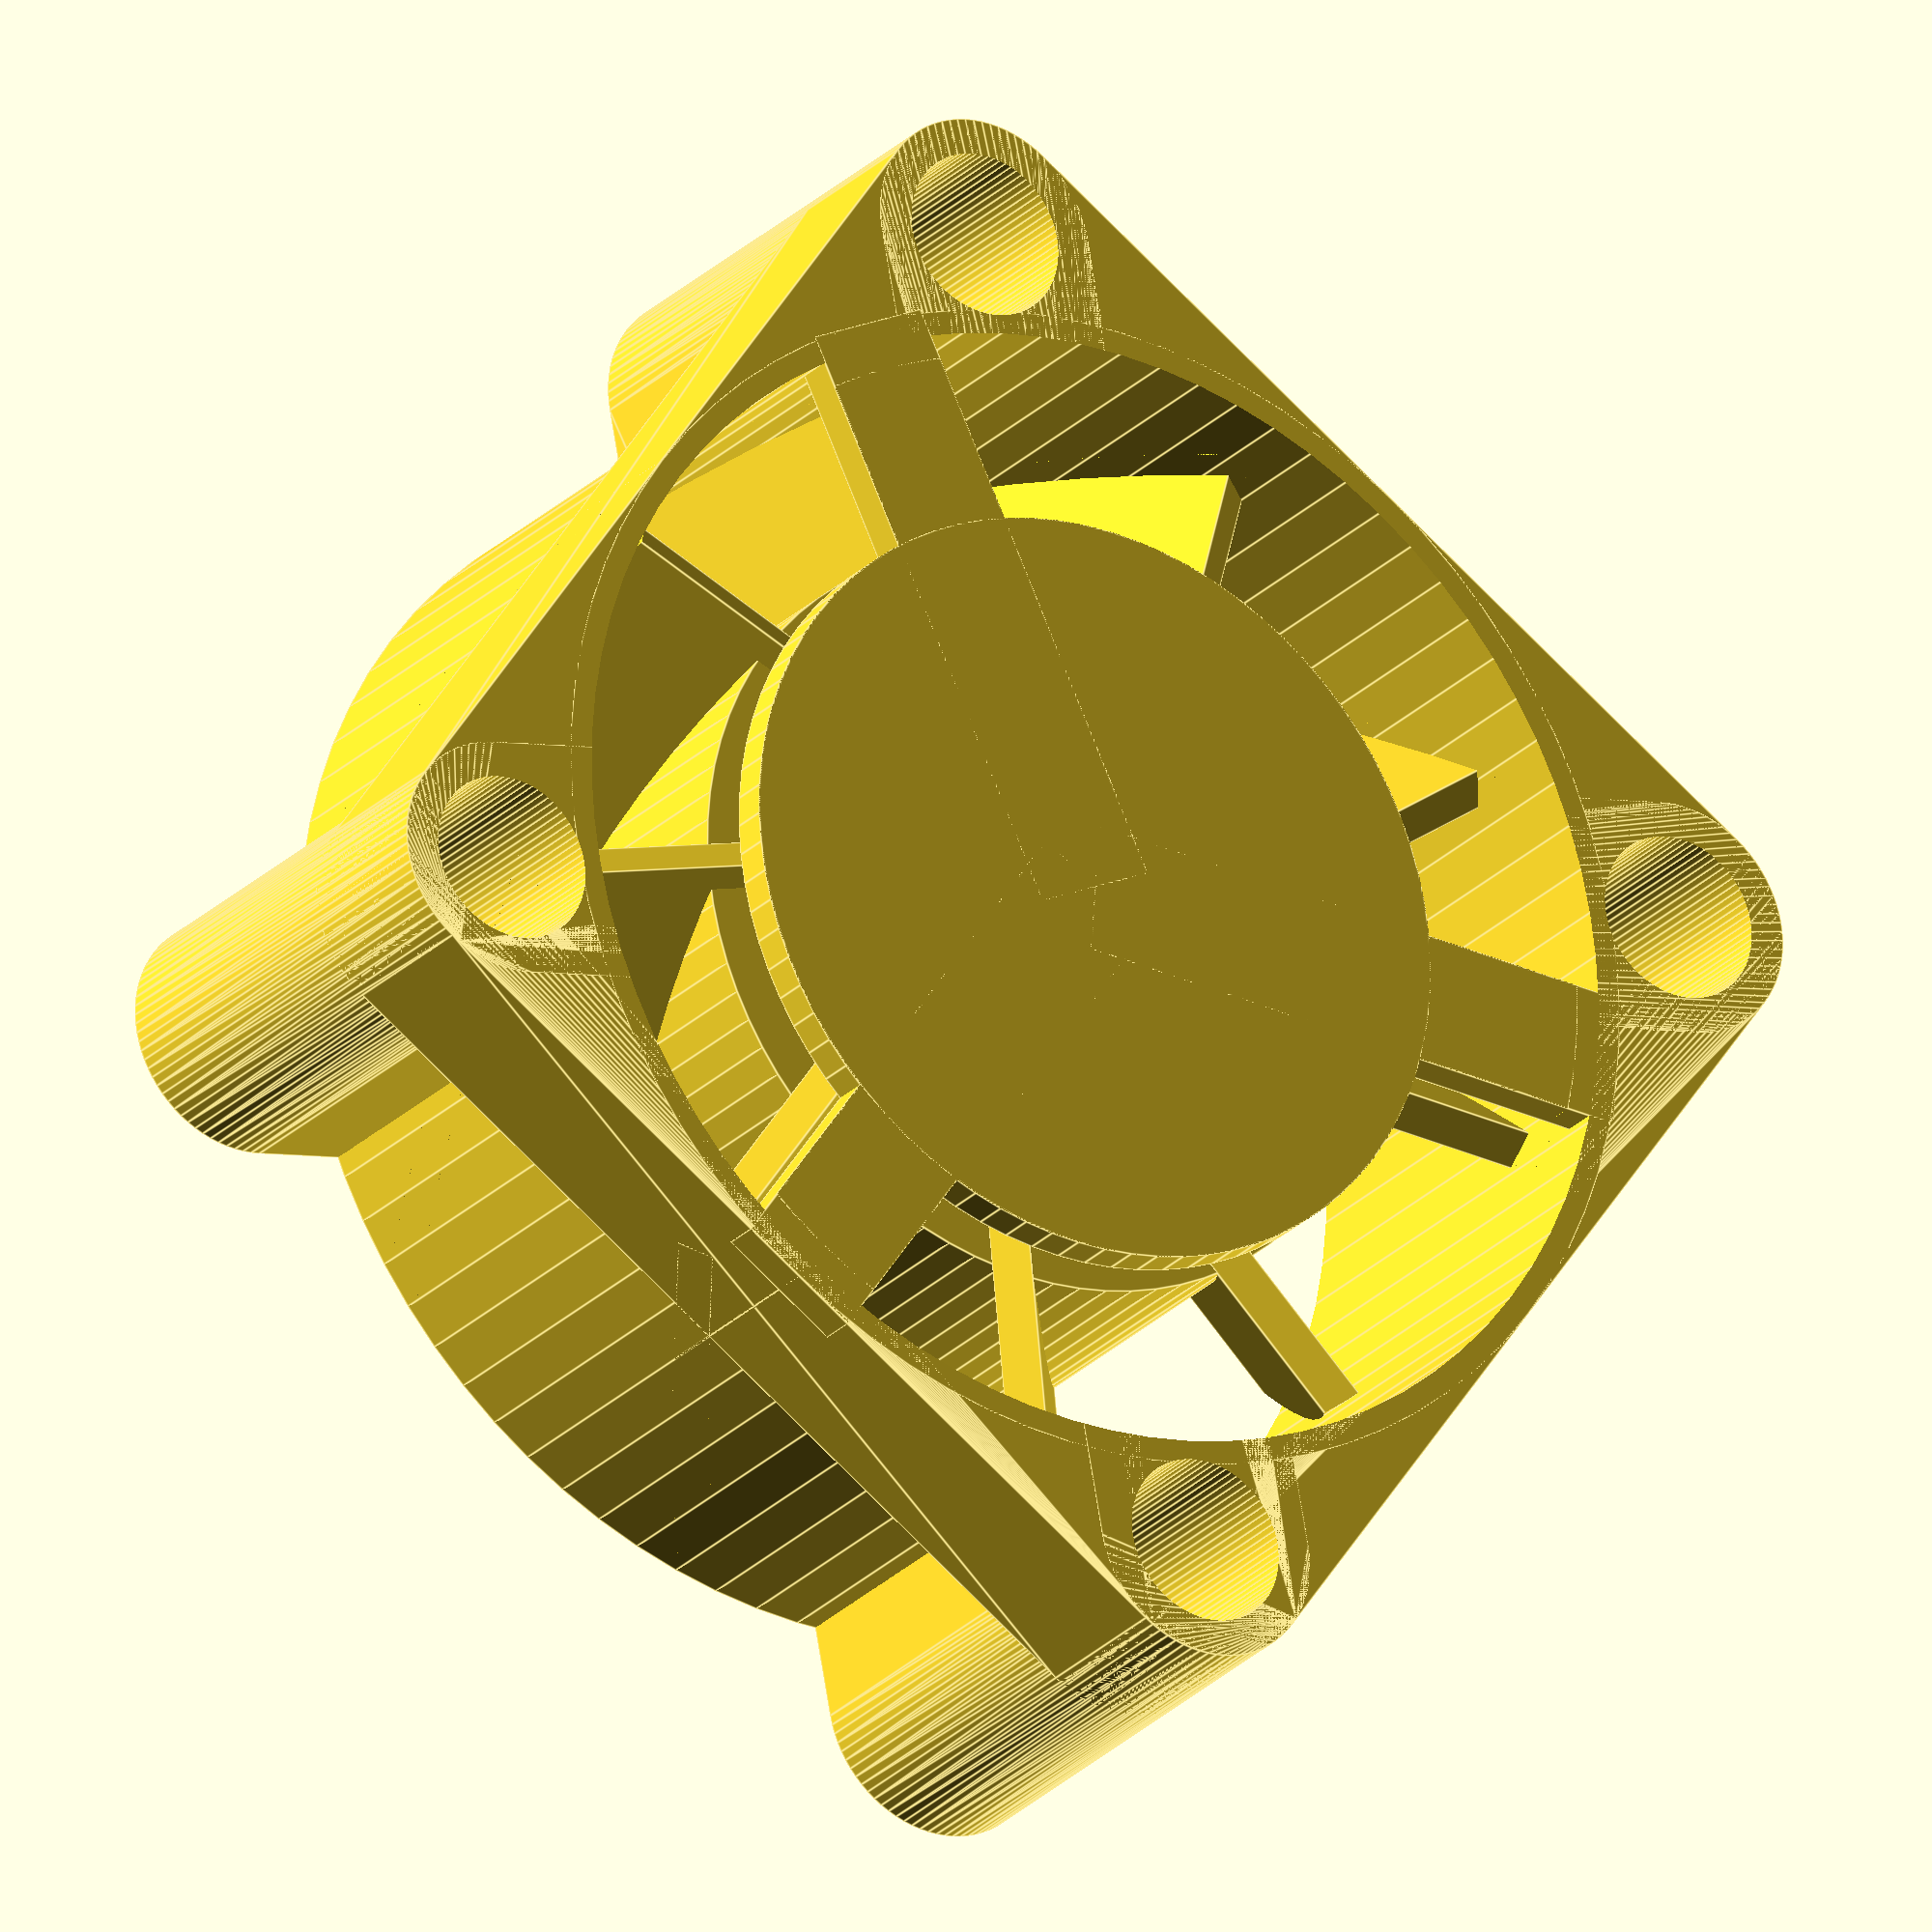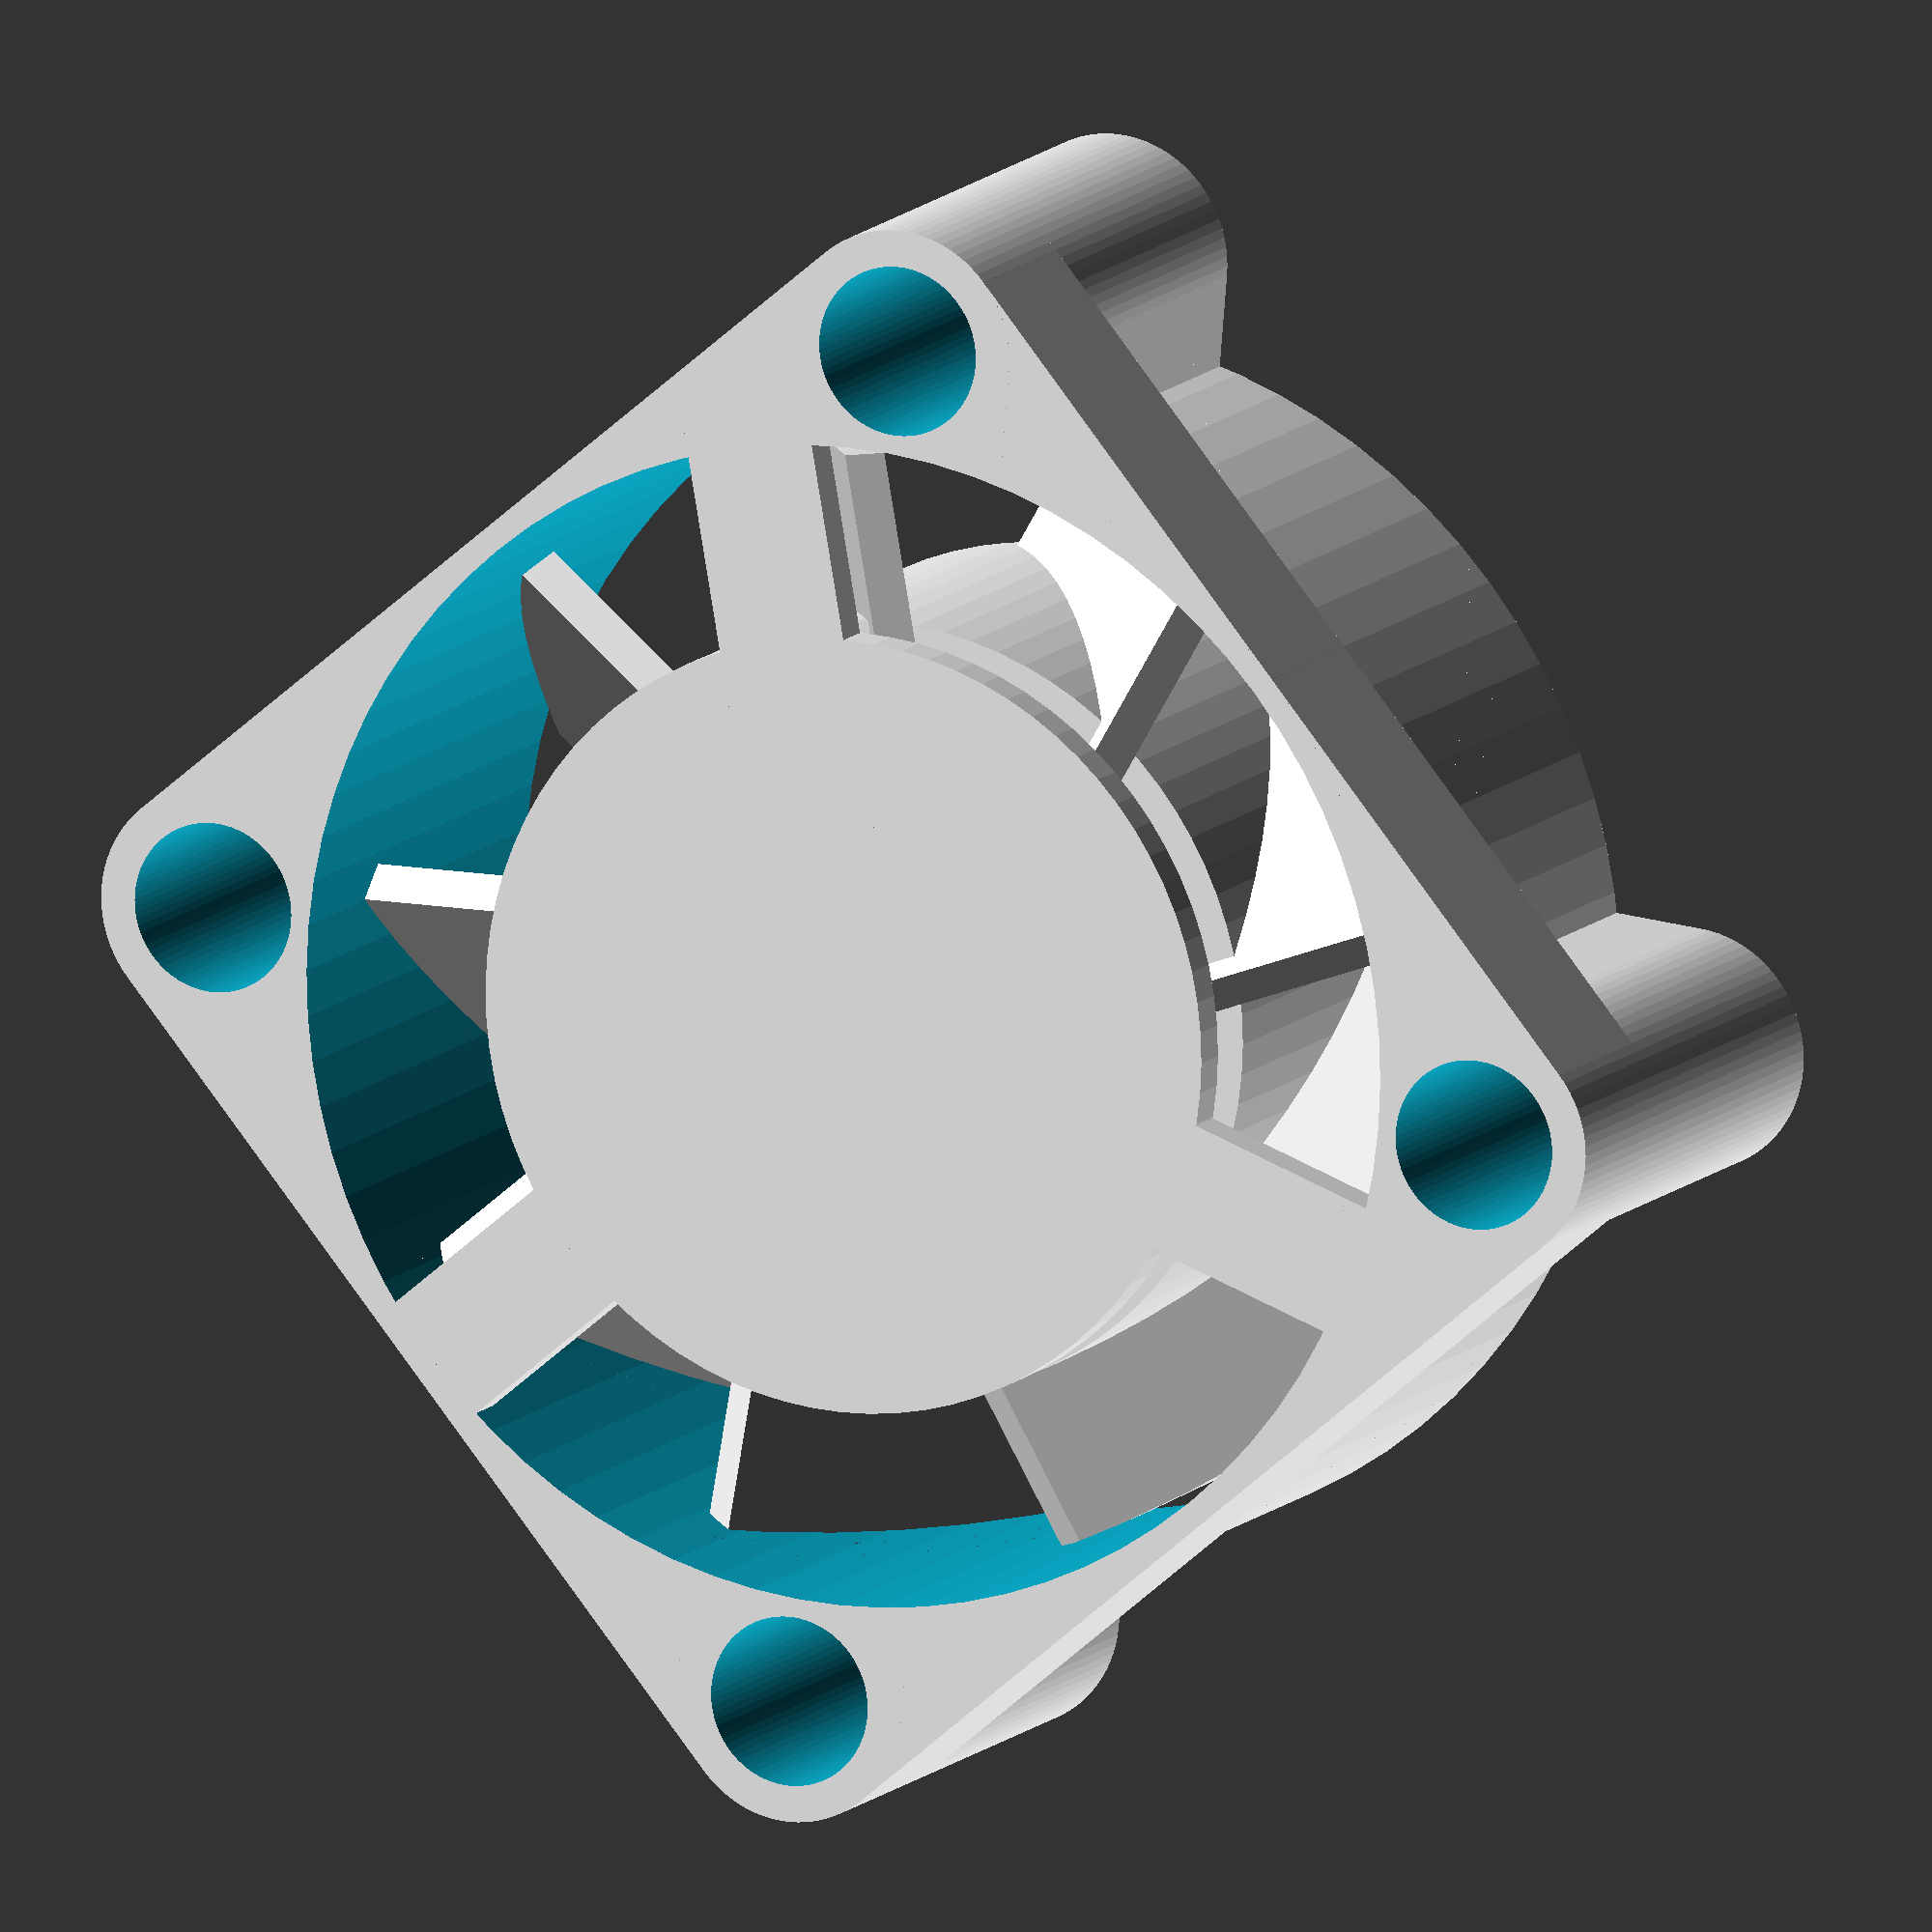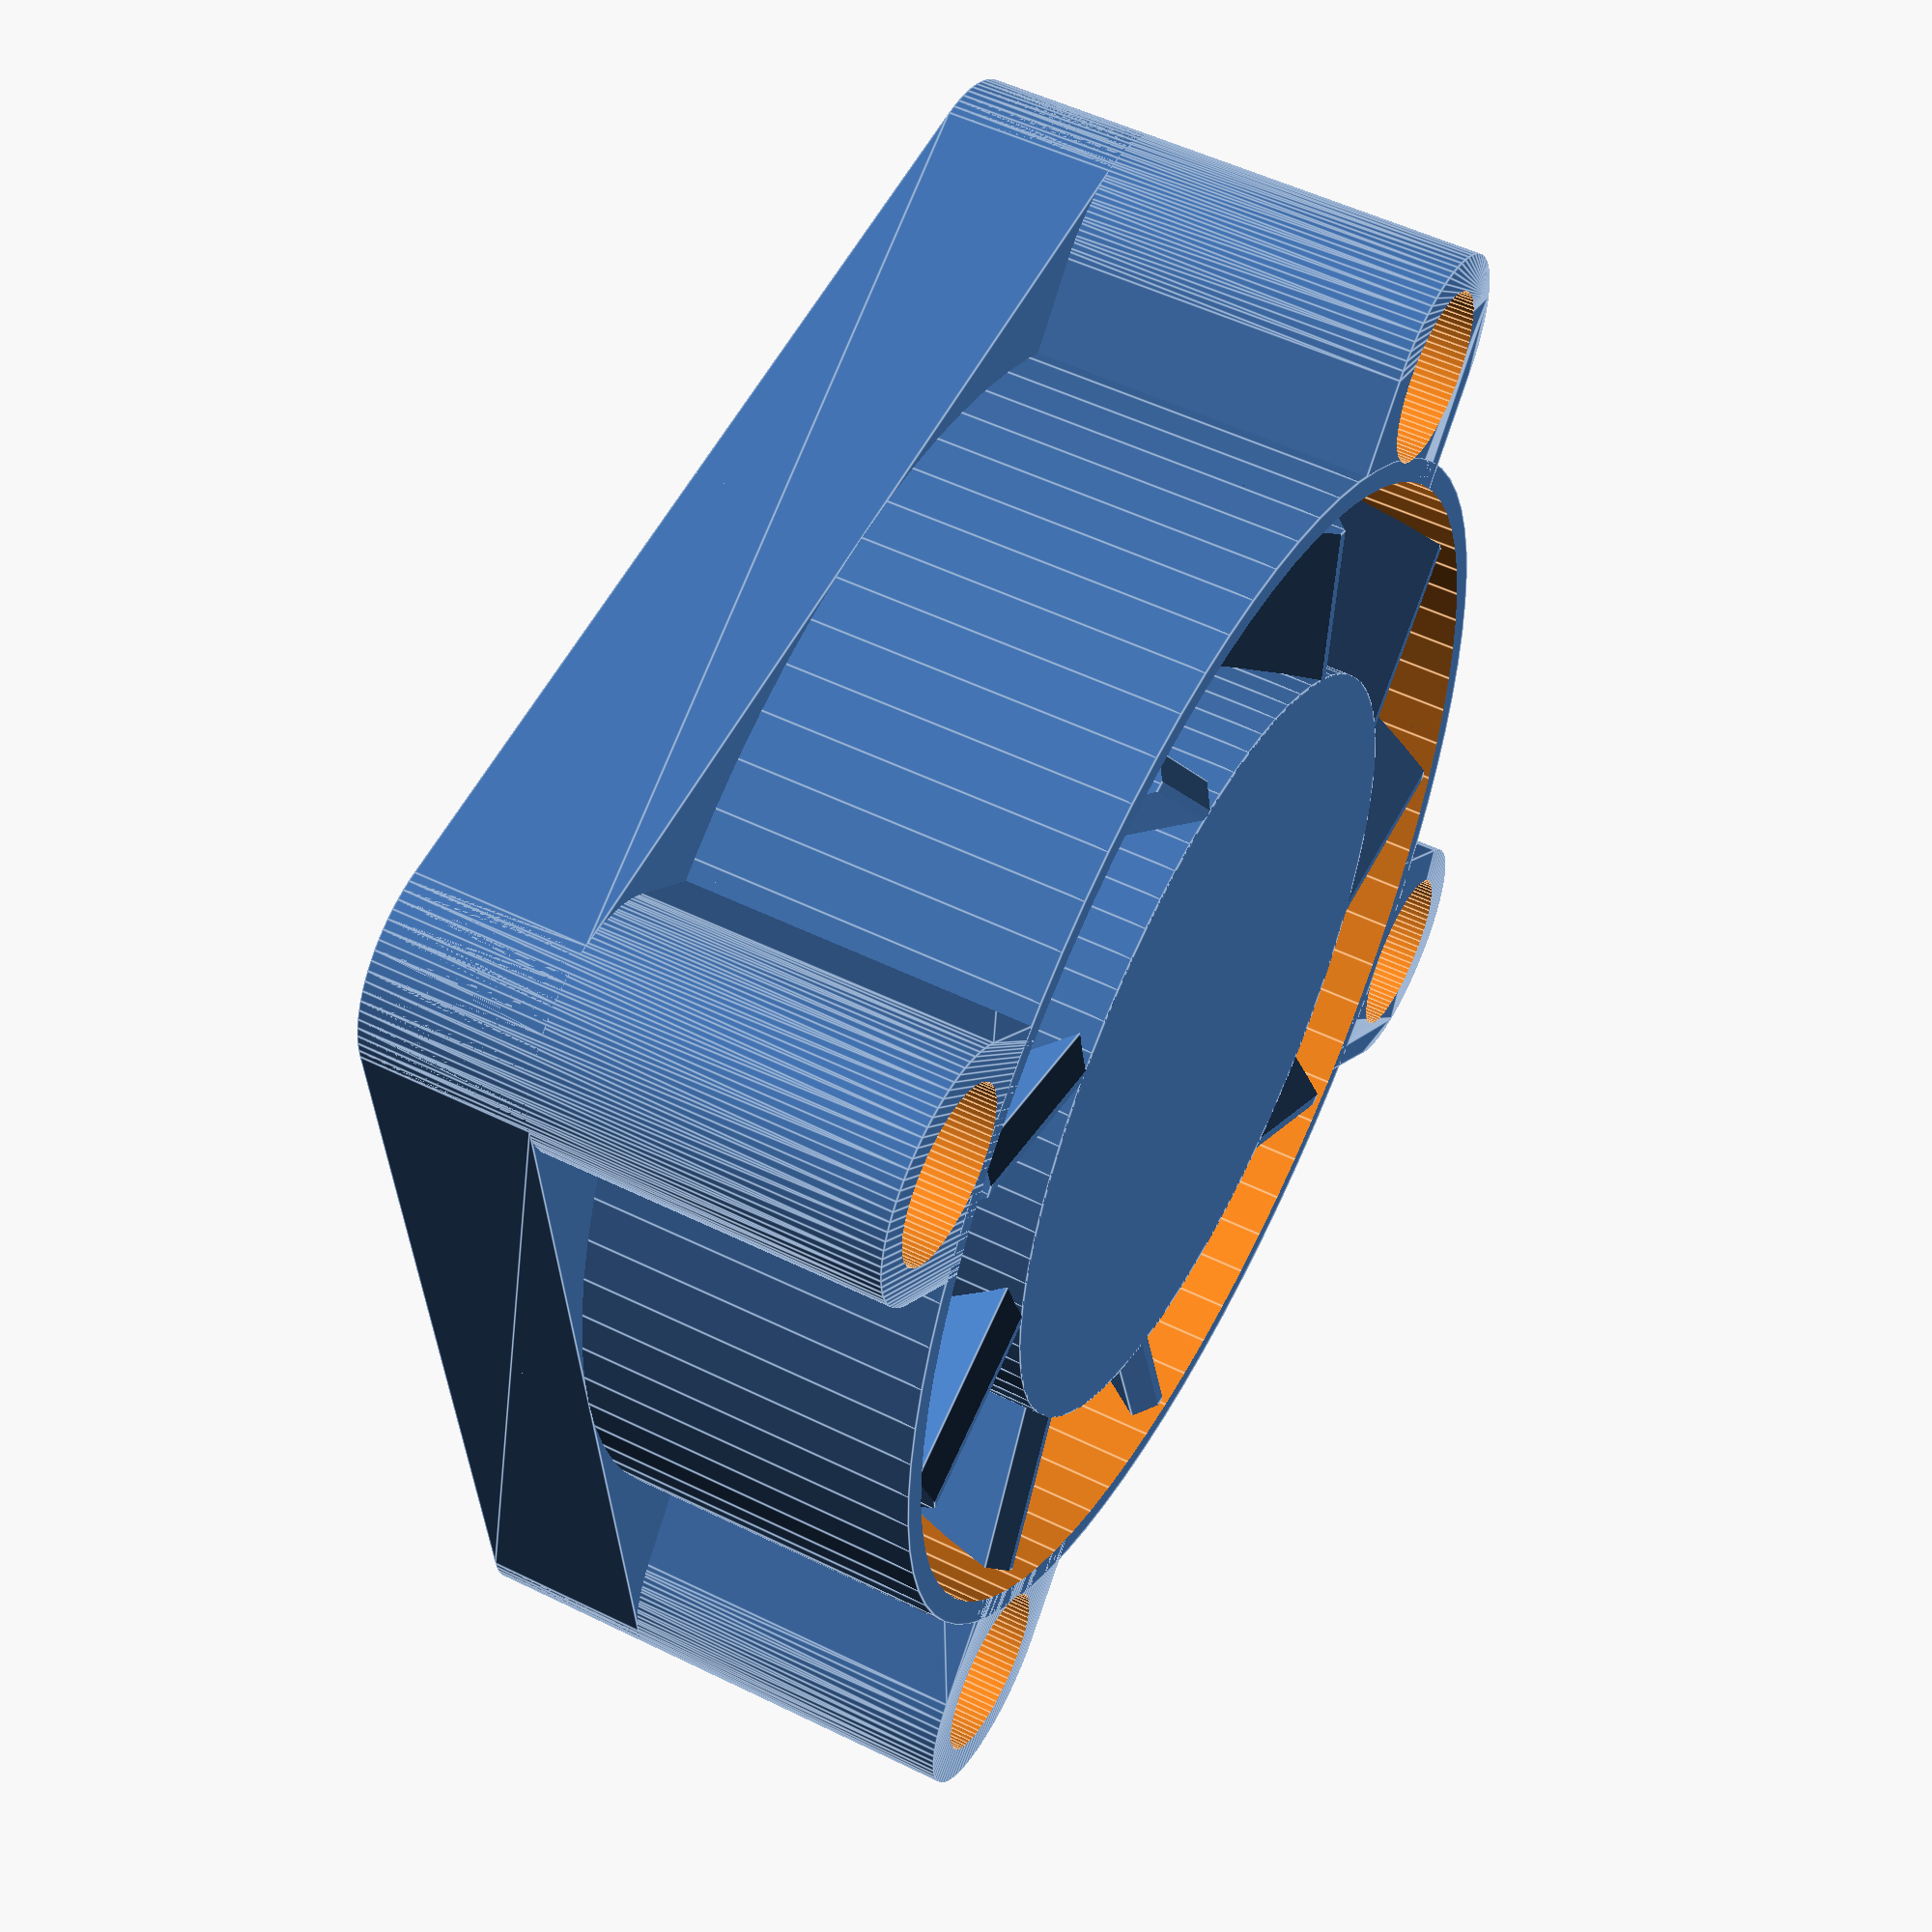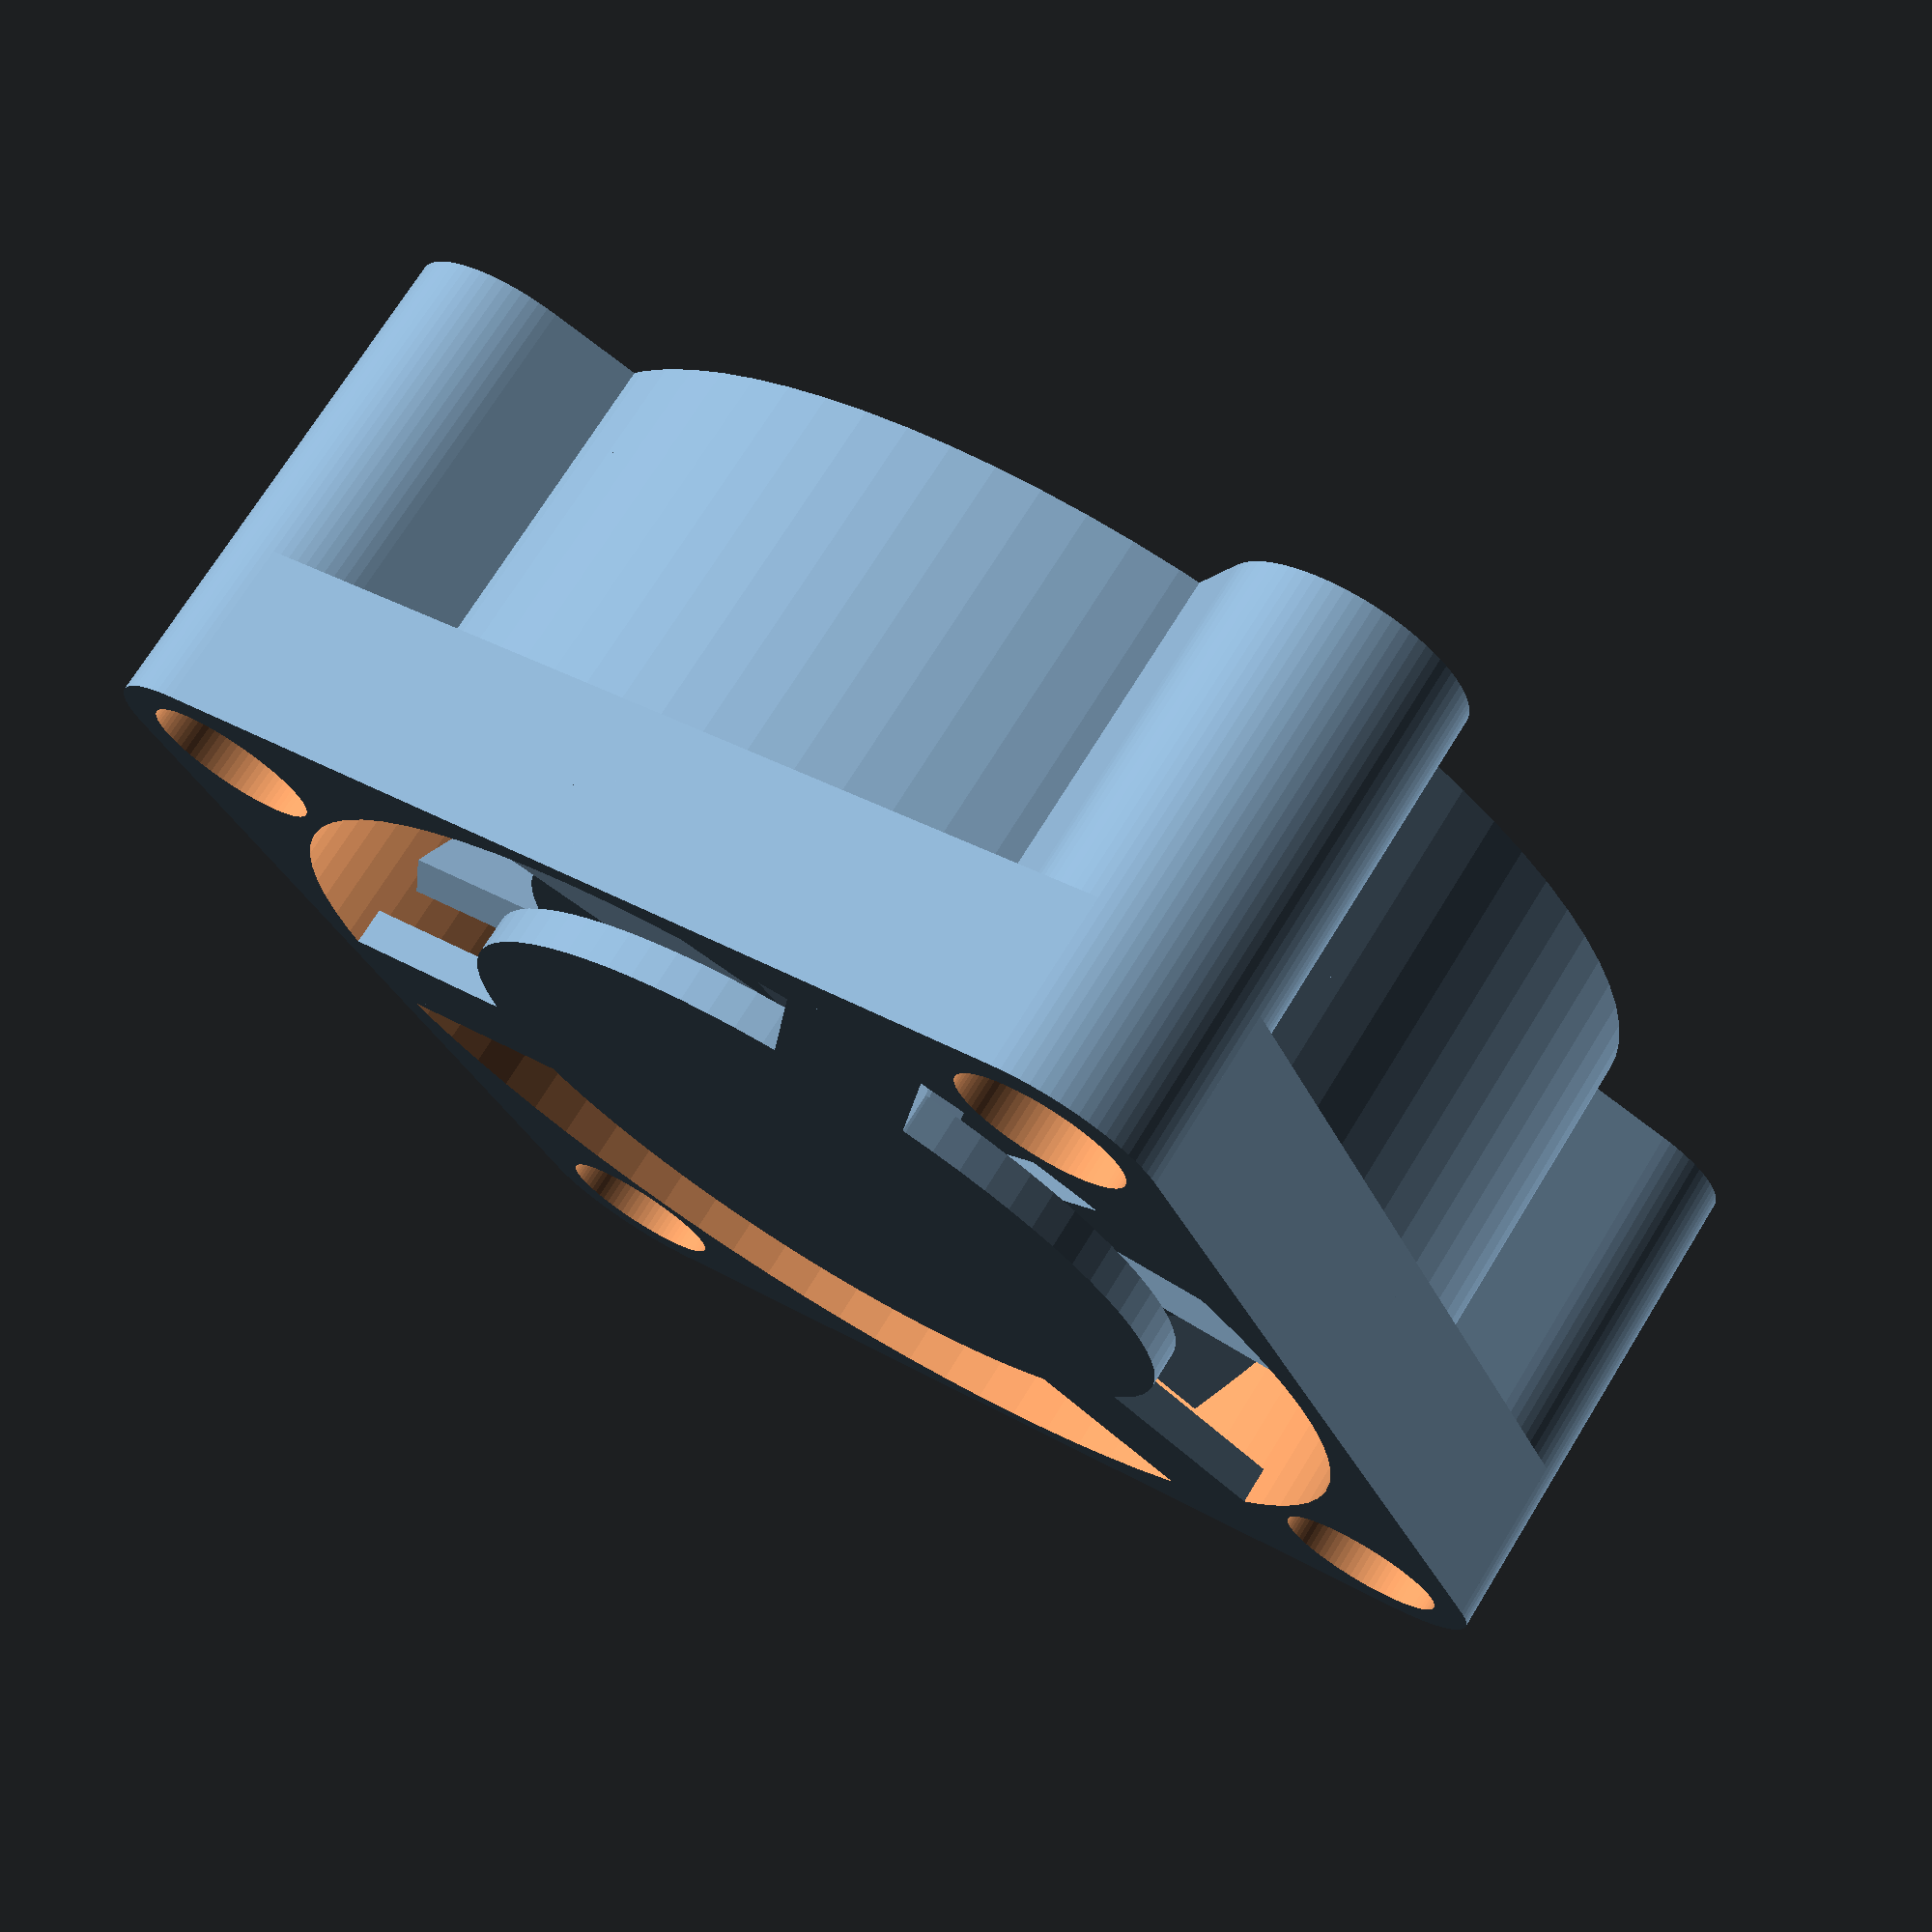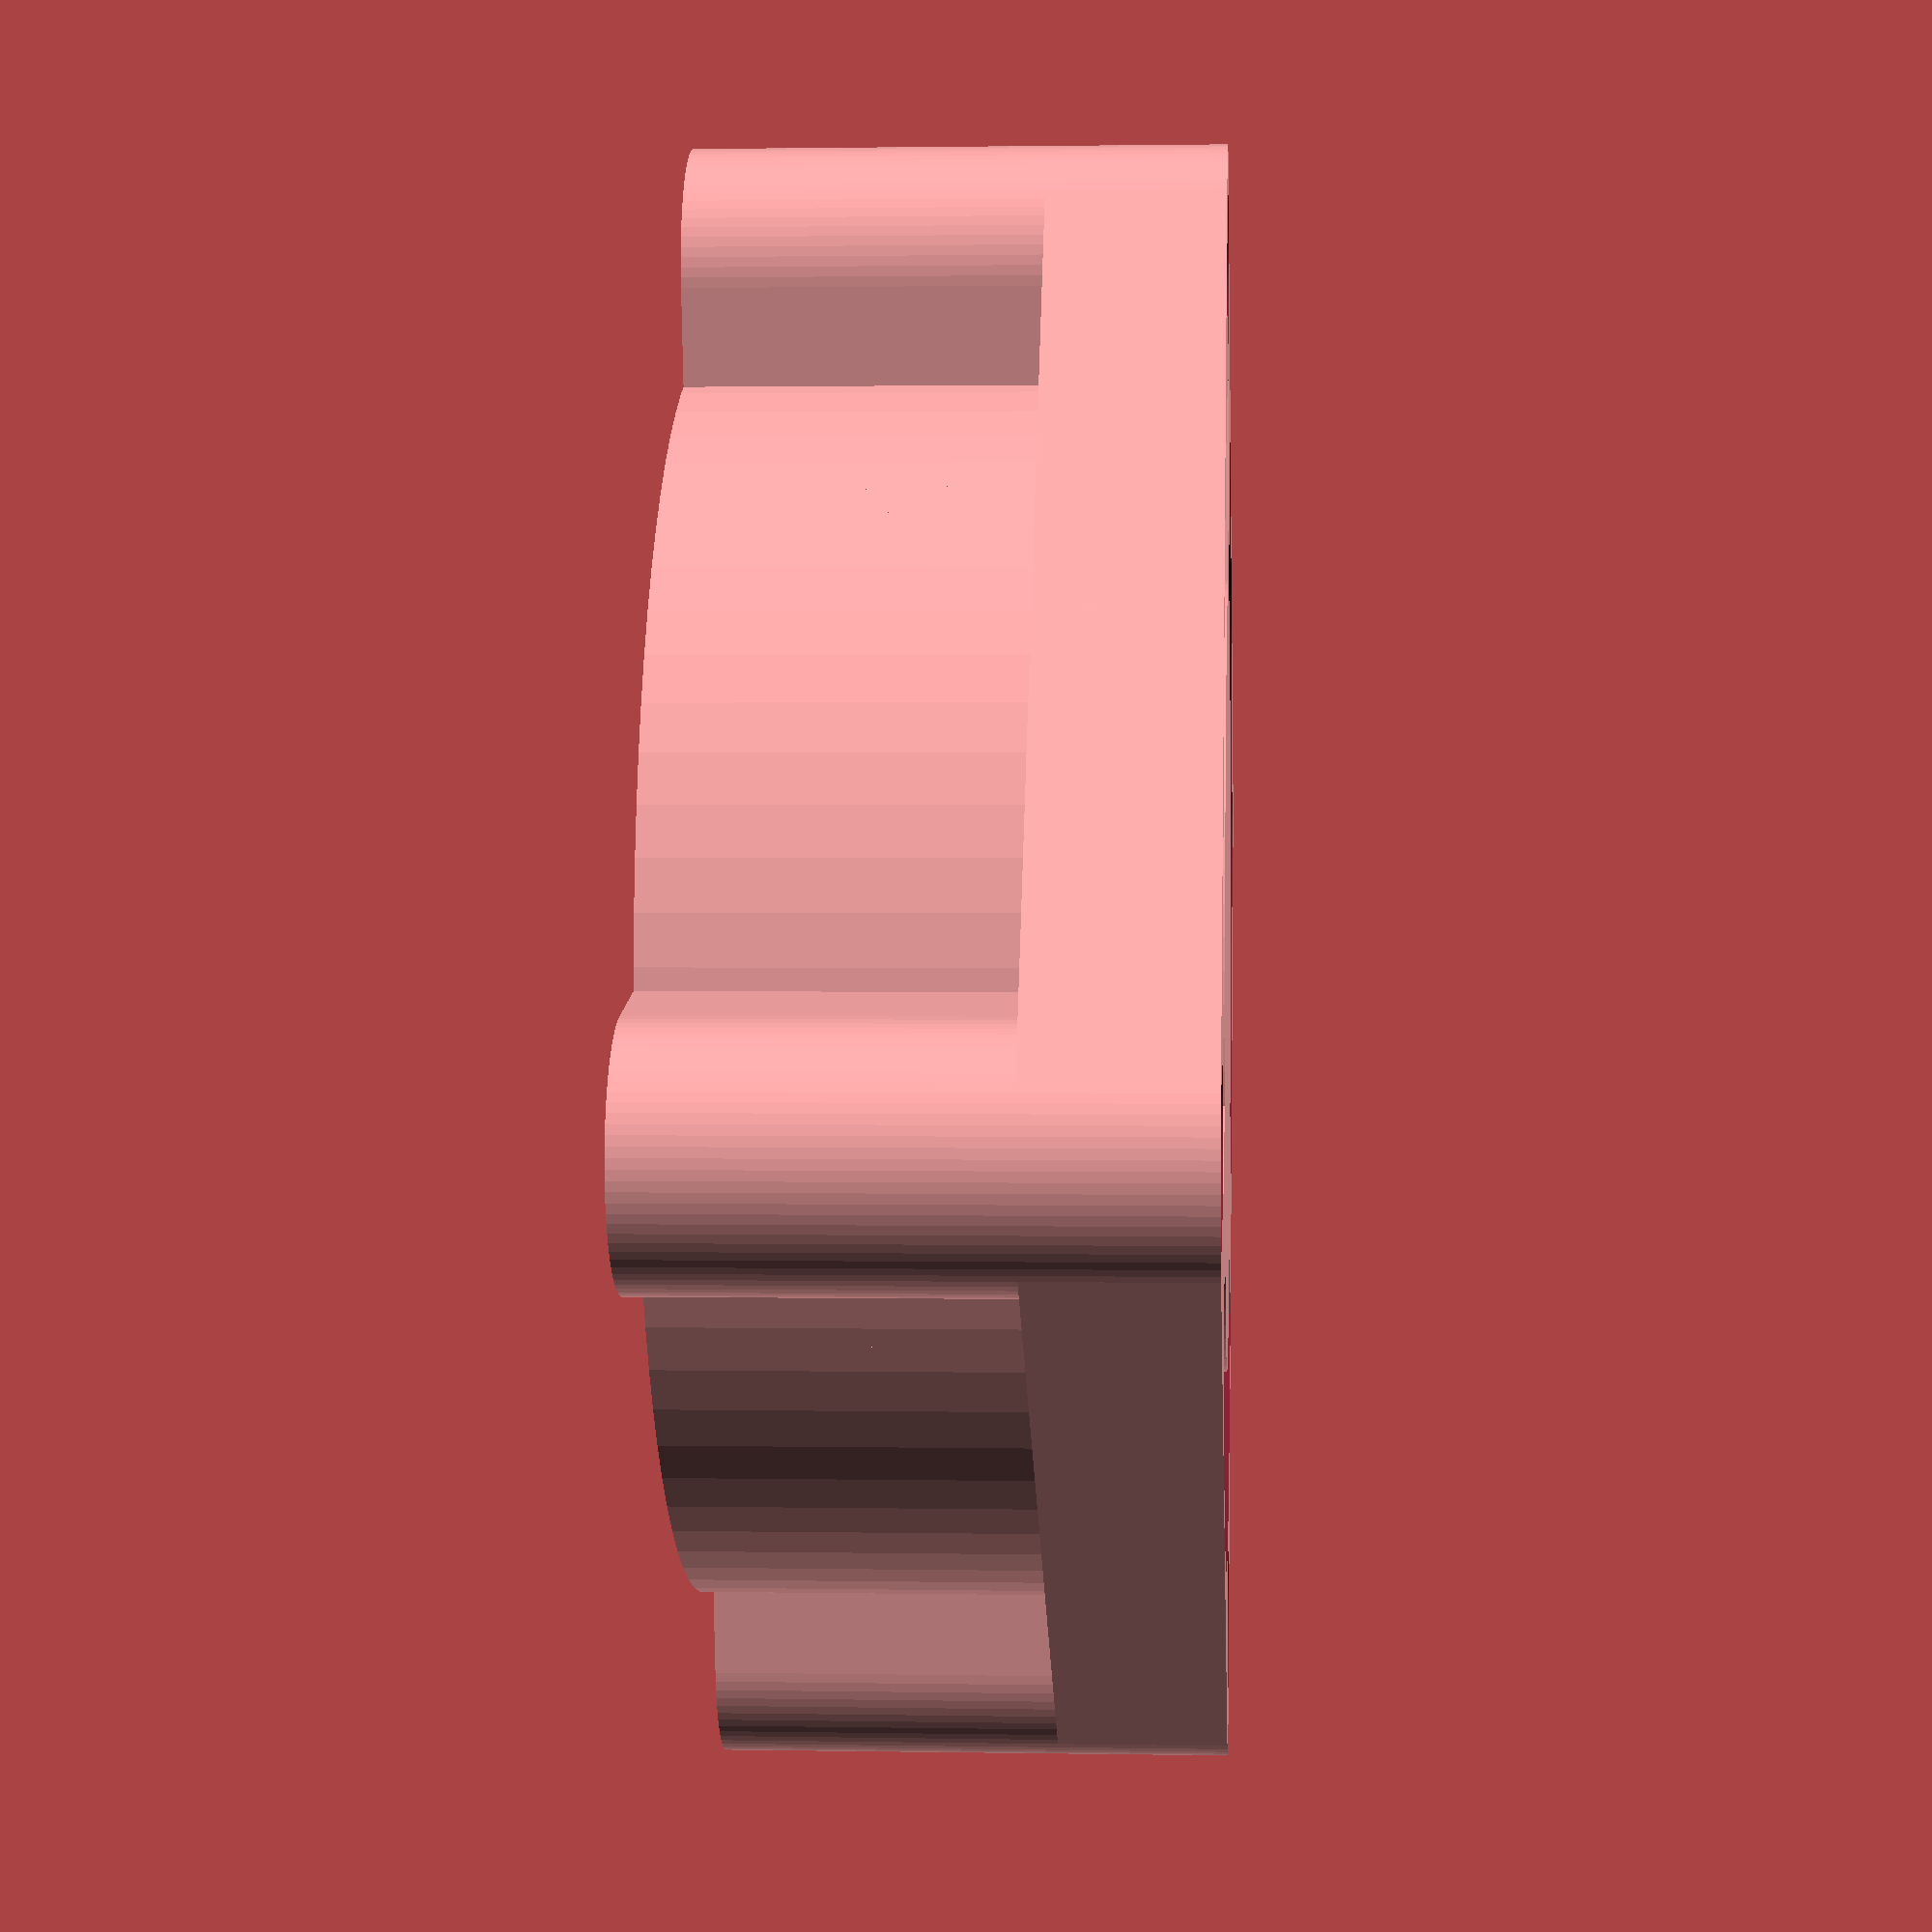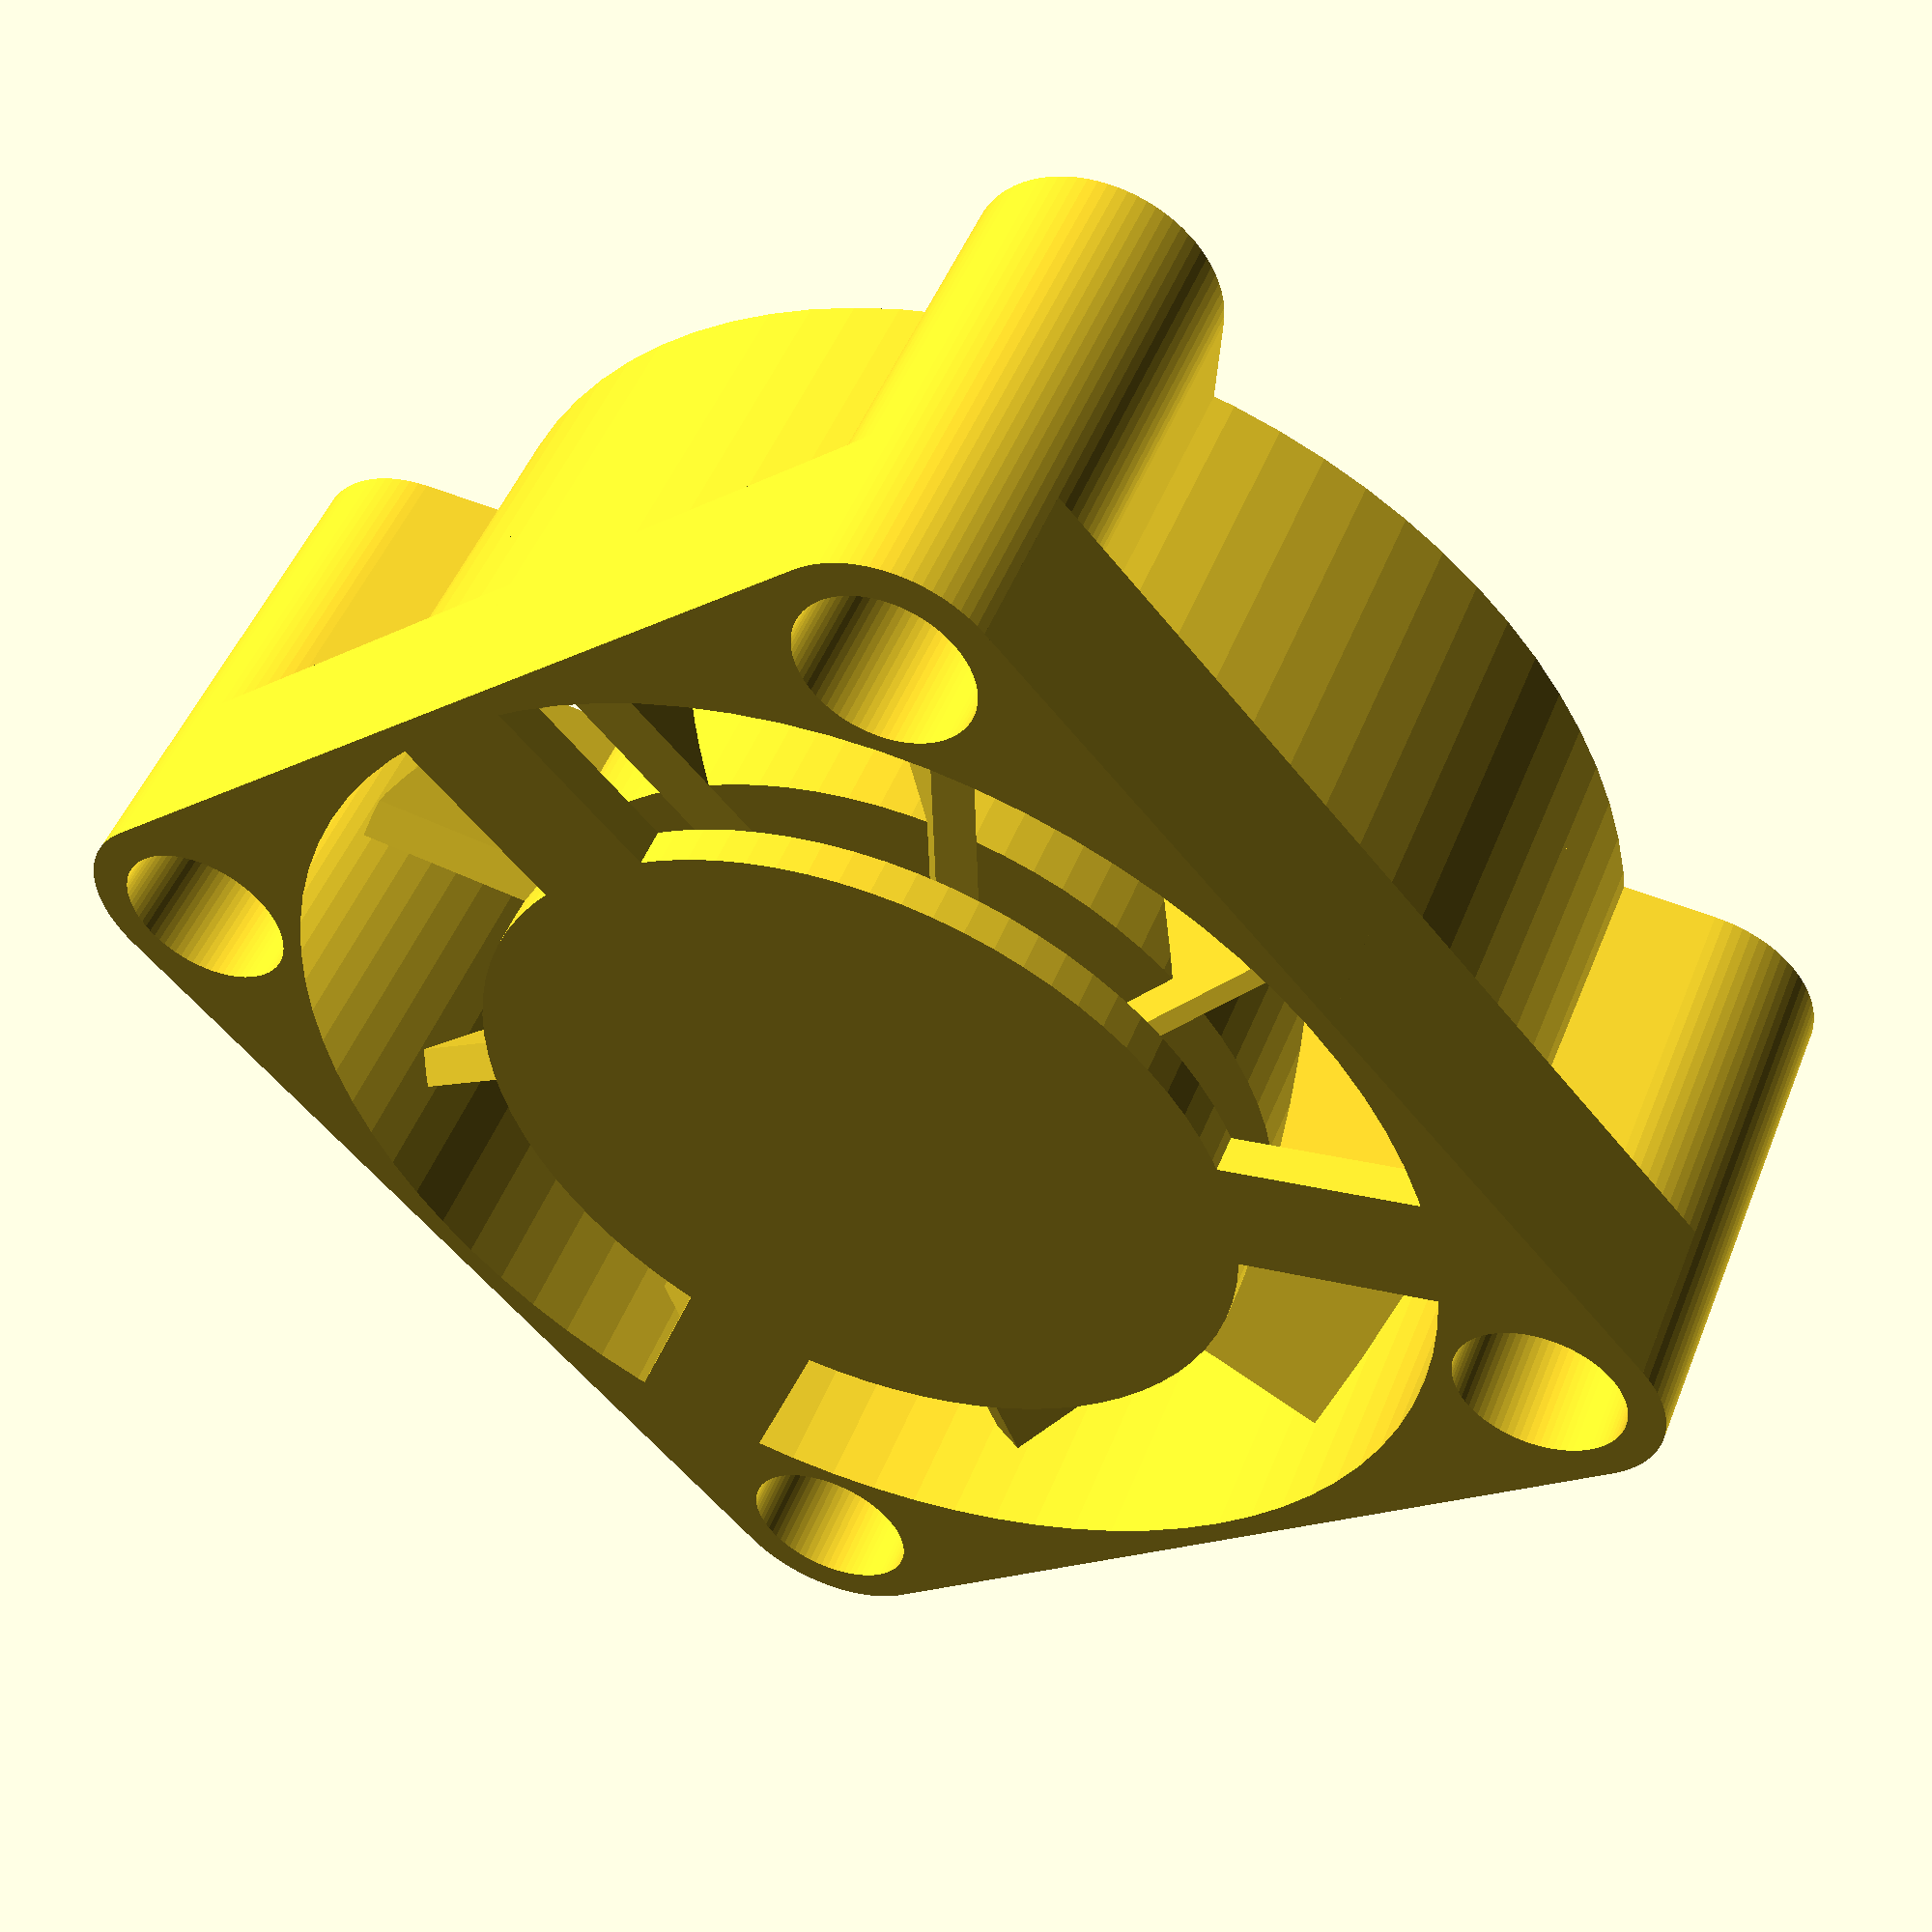
<openscad>
width = 25;
hole_spacing = 32;
corner = 5;
thickness = 10.5;
hole_dia = 3.5;
hole_top_height = 3.5;
plate_thickness = 3.5;
motor_dia = 16;

module fan25mm_shell()
{
  difference() {
    union() {
      hull()
      for(y=[-1, 1]) translate([0, y*(width/2-corner/2), 0]) 
        for(x=[-1, 1]) translate([x*(width/2-corner/2), 0, 0]) 
          cylinder(r=corner/2, h=plate_thickness, $fn=80);
      for(r=[0, 90]) rotate([0, 0, r])
      hull() for(x=[-1, 1]) 
        translate([x*(width/2-corner/2), x*(width/2-corner/2), 0]) 
          cylinder(r=corner/2, h=thickness, $fn=80);
      cylinder(r=width/2, h=thickness, $fn=80);
      
    }
    union() {
      fan25mm_holes($fn=80);
    }
  }
}

module fan25mm_holes(dia=hole_dia, height=thickness+2)
{
  translate([0, 0, -1])
    cylinder(r=width/2-0.5, h=height);
  
  for(y=[-1, 1]) translate([0, y*(width/2-corner/2), -1]) 
    for(x=[-1, 1]) translate([x*(width/2-corner/2), 0, 0]) 
      cylinder(r=dia/2, h=height);
}

module fan25mm_motor()
{
  for(r=[0, 120, 240]) rotate([0, 0, r])
    translate([-2.8/2, 0, 0]) cube([2.8, width/2, 0.8]);
  cylinder(r=motor_dia/2, h=0.8, $fn=80);

  translate([0, 0, 2])
    cylinder(r=motor_dia/2, h=thickness-2, $fn=80);

  intersection() {
    cylinder(r=width/2-1, h=thickness, $fn=80);
    for(r=[0:8]) rotate([0, 0, r*(360/9)])
      translate([-2, 0, 2])
        rotate([0, 35, 0]) cube([0.8, width/2, thickness]);
  }
}

module fan25mm()
{
  fan25mm_shell();
  fan25mm_motor();
}

fan25mm();
</openscad>
<views>
elev=204.3 azim=325.7 roll=31.7 proj=o view=edges
elev=168.1 azim=310.1 roll=335.1 proj=o view=solid
elev=307.7 azim=85.2 roll=297.9 proj=p view=edges
elev=287.2 azim=113.8 roll=211.7 proj=p view=wireframe
elev=178.5 azim=56.3 roll=86.5 proj=p view=wireframe
elev=129.2 azim=221.6 roll=338.4 proj=p view=wireframe
</views>
